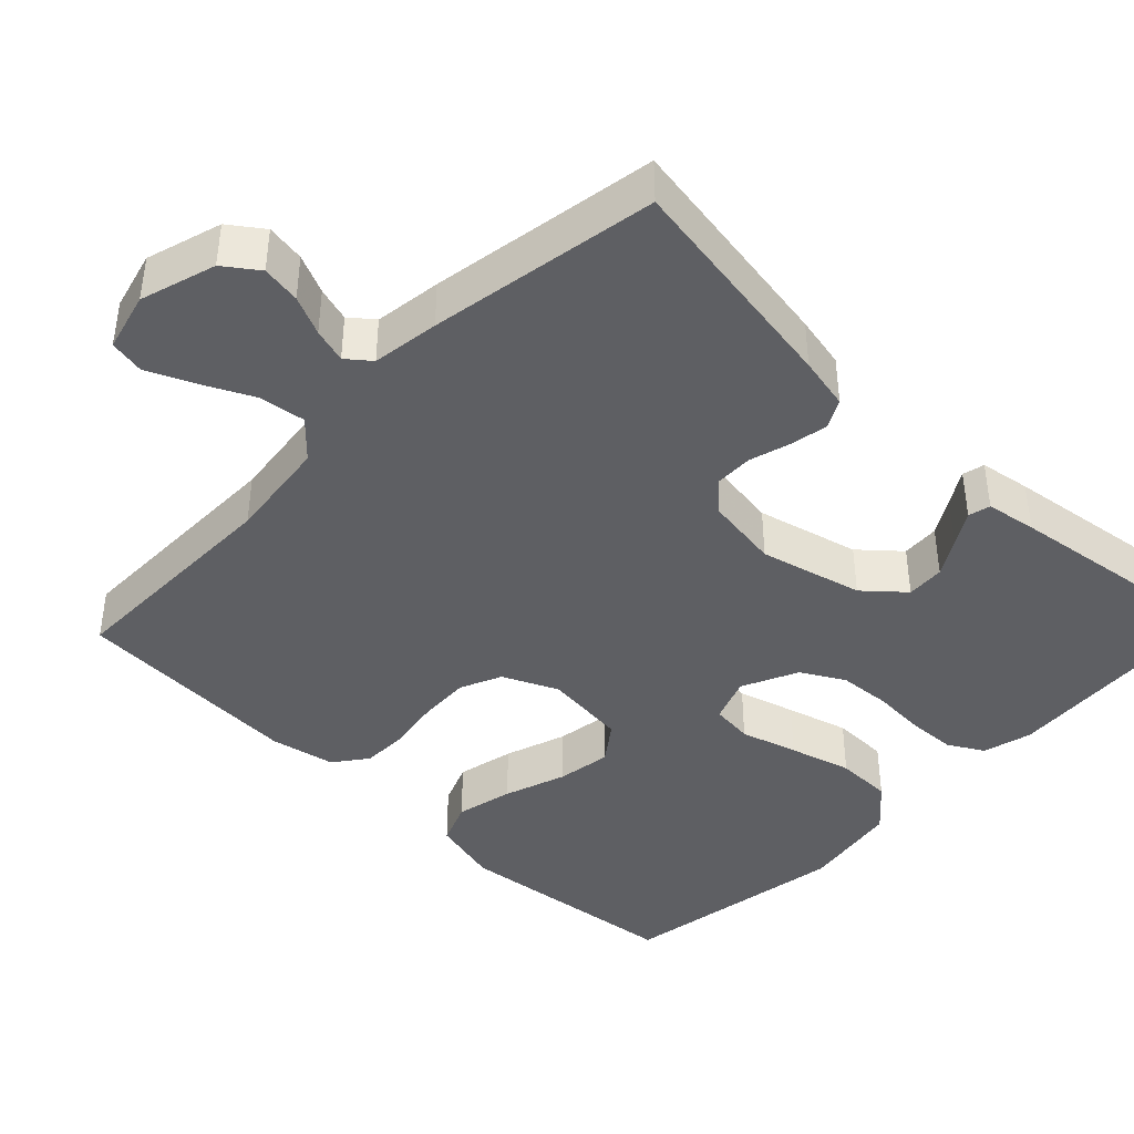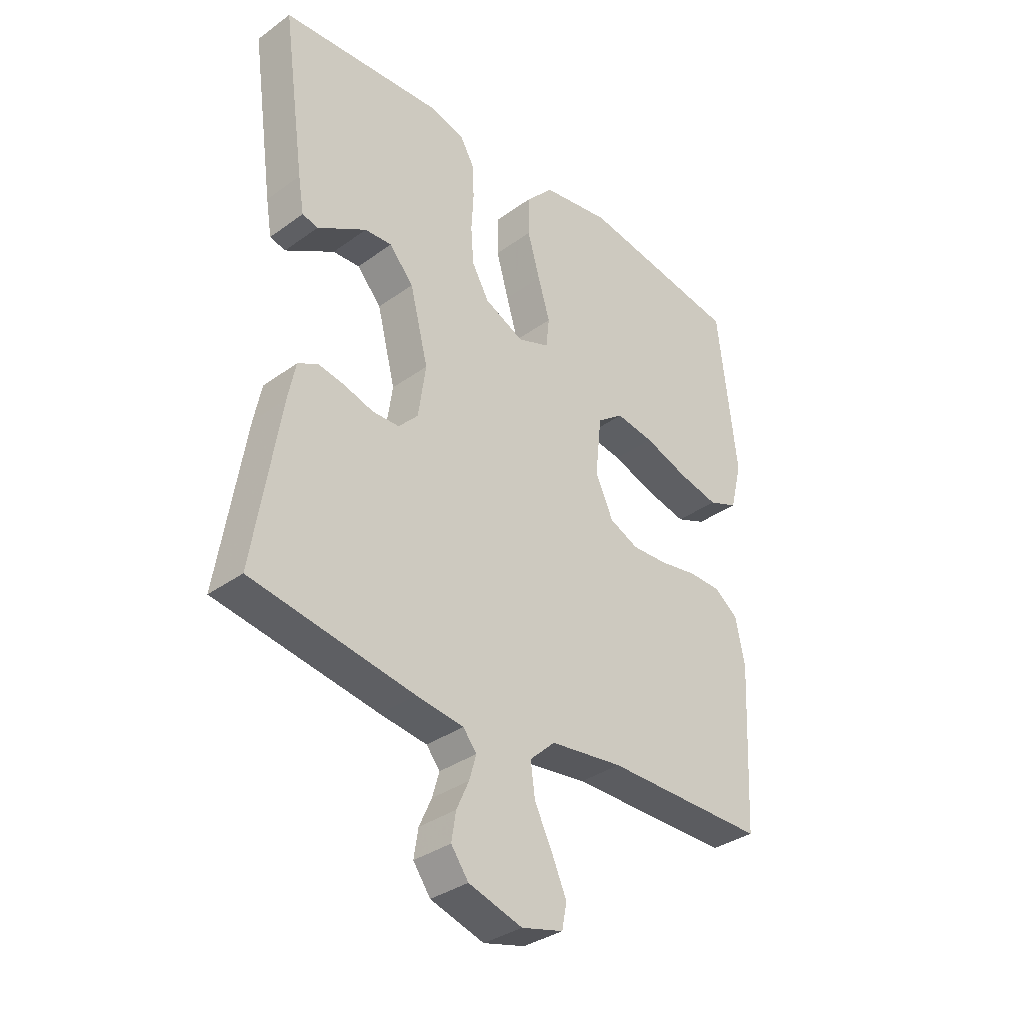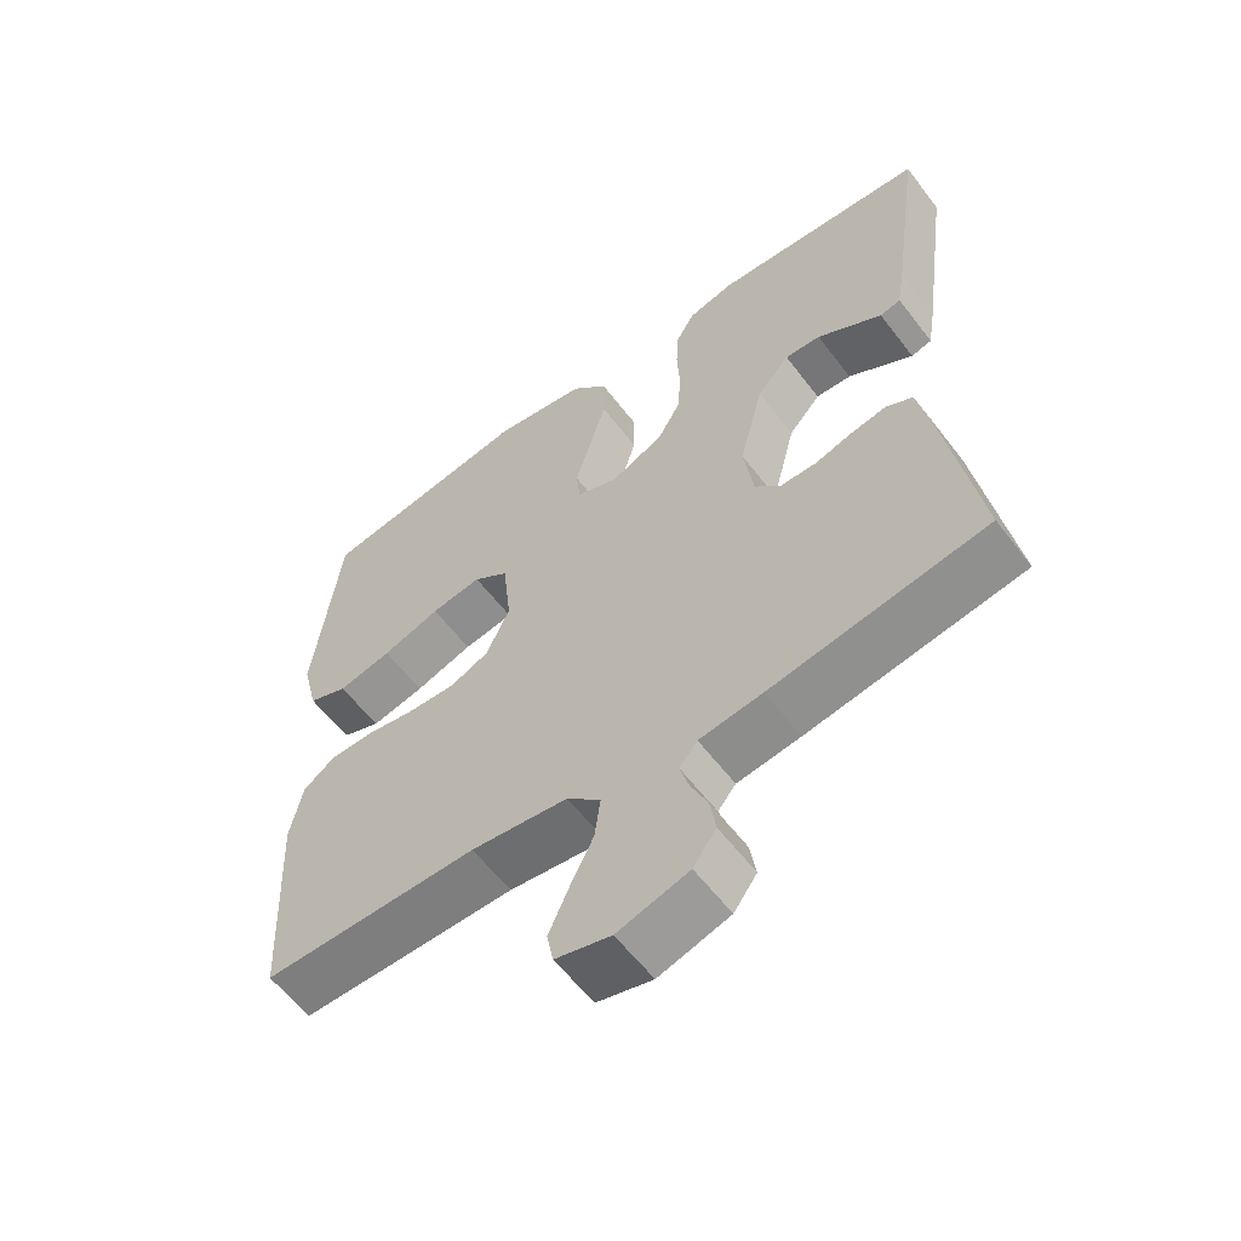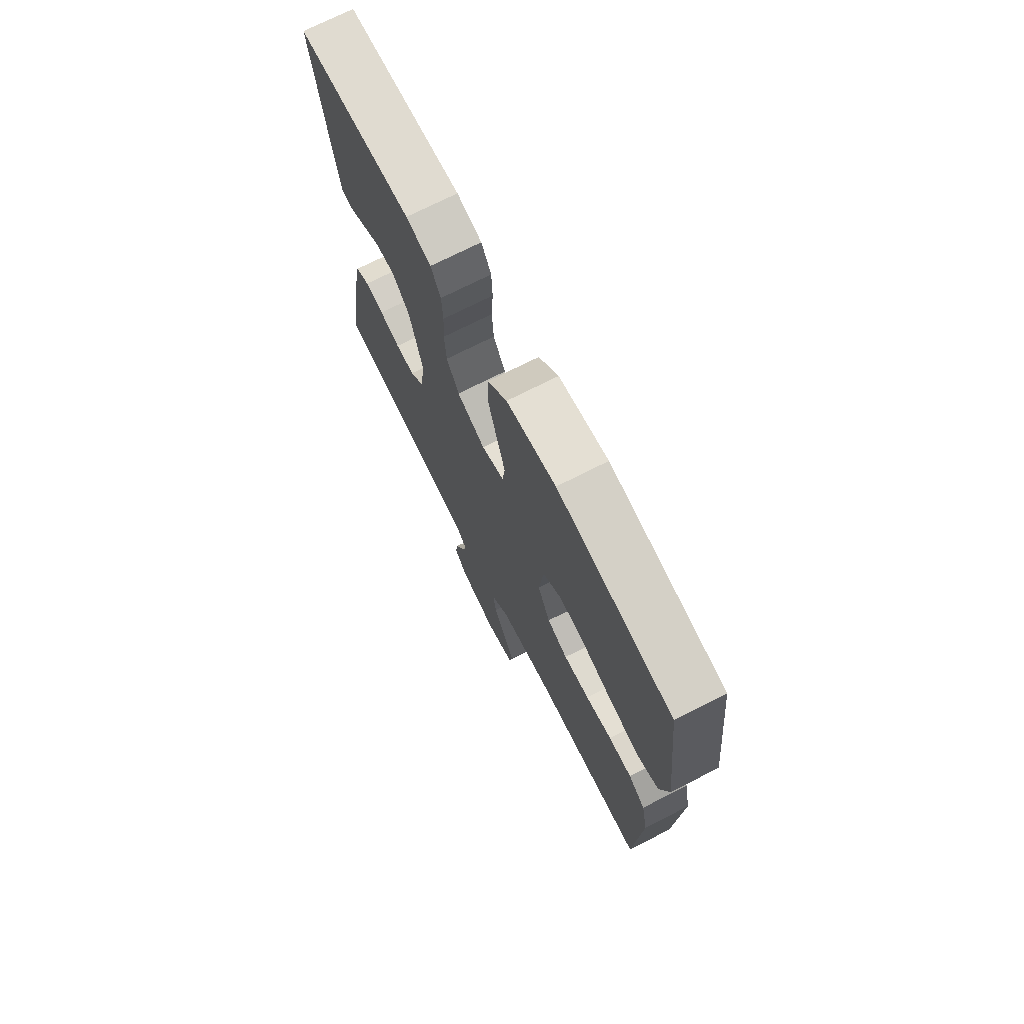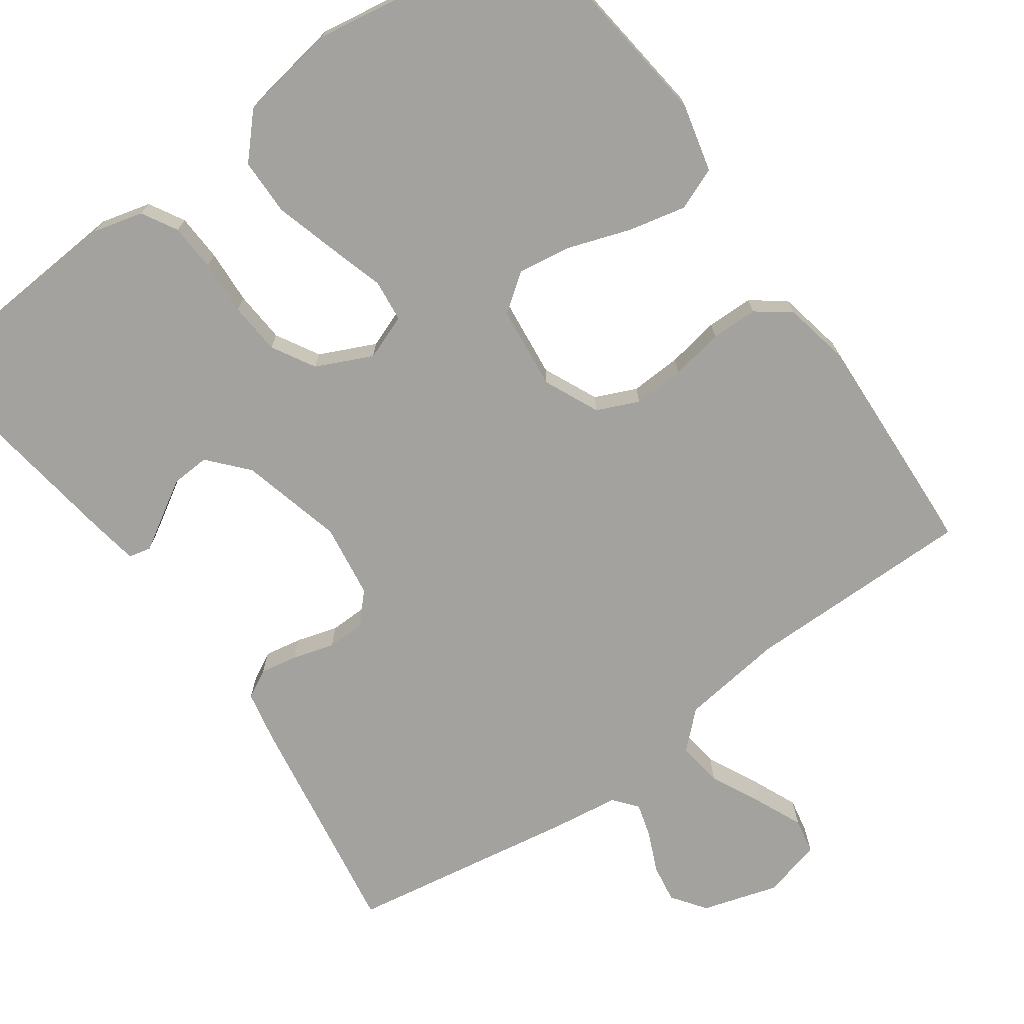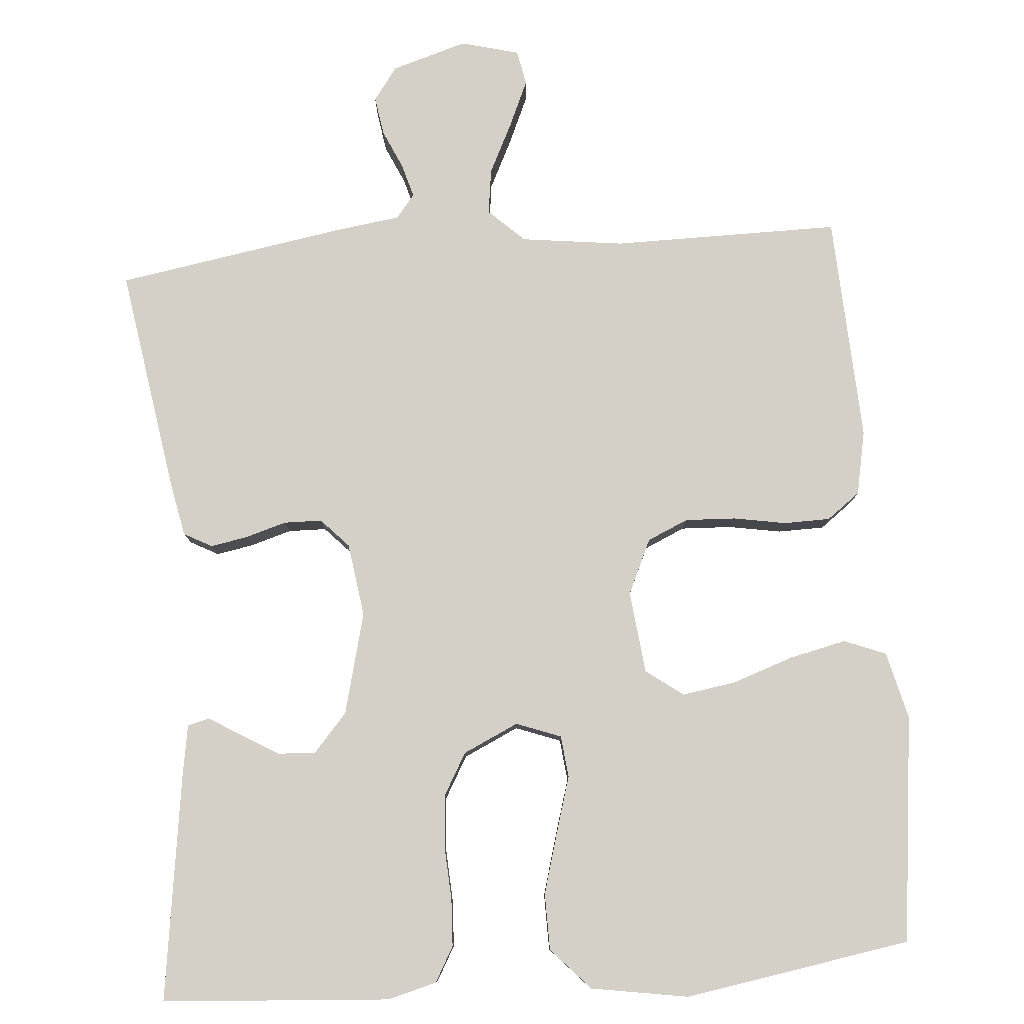
<metadata>
{"format":"obj","ext":"obj","renderer":"f3d","projection":"perspective","resolution":1024,"background":"white","views":[{"elev":-42.0,"azim":-134.0,"up":"+Y"},{"elev":-34.7,"azim":-46.0,"up":"+Z"},{"elev":-59.3,"azim":-142.9,"up":"+Z"},{"elev":72.9,"azim":63.1,"up":"+Z"},{"elev":-72.4,"azim":35.6,"up":"+Y"},{"elev":79.9,"azim":-4.5,"up":"+Y"}]}
</metadata>
<code>
v 0.5 0.07 -0.5
v 0.2 0.07 -0.499
v 0.065 0.07 -0.516
v 0.018 0.07 -0.56
v 0.026 0.07 -0.62
v 0.059 0.07 -0.687
v 0.086 0.07 -0.748
v 0.077 0.07 -0.794
v 0 0.07 -0.814
v -0.099 0.07 -0.784
v -0.131 0.07 -0.74
v -0.123 0.07 -0.689
v -0.1 0.07 -0.638
v -0.087 0.07 -0.593
v -0.112 0.07 -0.562
v -0.2 0.07 -0.55
v -0.5 0.07 -0.5
v -0.452 0.07 -0.2
v -0.438 0.07 -0.131
v -0.401 0.07 -0.111
v -0.352 0.07 -0.12
v -0.298 0.07 -0.136
v -0.248 0.07 -0.135
v -0.212 0.07 -0.097
v -0.198 0.07 0
v -0.232 0.07 0.134
v -0.277 0.07 0.185
v -0.327 0.07 0.182
v -0.375 0.07 0.153
v -0.418 0.07 0.127
v -0.447 0.07 0.134
v -0.458 0.07 0.2
v -0.5 0.07 0.5
v -0.2 0.07 0.521
v -0.135 0.07 0.504
v -0.109 0.07 0.458
v -0.106 0.07 0.396
v -0.11 0.07 0.325
v -0.105 0.07 0.257
v -0.073 0.07 0.201
v 0 0.07 0.167
v 0.059 0.07 0.189
v 0.065 0.07 0.244
v 0.043 0.07 0.318
v 0.02 0.07 0.399
v 0.021 0.07 0.473
v 0.072 0.07 0.528
v 0.2 0.07 0.549
v 0.5 0.07 0.5
v 0.535 0.07 0.2
v 0.513 0.07 0.111
v 0.458 0.07 0.089
v 0.383 0.07 0.106
v 0.302 0.07 0.134
v 0.231 0.07 0.145
v 0.182 0.07 0.109
v 0.17 0.07 0
v 0.203 0.07 -0.072
v 0.257 0.07 -0.096
v 0.324 0.07 -0.093
v 0.393 0.07 -0.081
v 0.454 0.07 -0.082
v 0.498 0.07 -0.115
v 0.515 0.07 -0.2
v 0.5 0 -0.5
v 0.2 0 -0.499
v 0.065 0 -0.516
v 0.018 0 -0.56
v 0.026 0 -0.62
v 0.059 0 -0.687
v 0.086 0 -0.748
v 0.077 0 -0.794
v 0 0 -0.814
v -0.099 0 -0.784
v -0.131 0 -0.74
v -0.123 0 -0.689
v -0.1 0 -0.638
v -0.087 0 -0.593
v -0.112 0 -0.562
v -0.2 0 -0.55
v -0.5 0 -0.5
v -0.452 0 -0.2
v -0.438 0 -0.131
v -0.401 0 -0.111
v -0.352 0 -0.12
v -0.298 0 -0.136
v -0.248 0 -0.135
v -0.212 0 -0.097
v -0.198 0 0
v -0.232 0 0.134
v -0.277 0 0.185
v -0.327 0 0.182
v -0.375 0 0.153
v -0.418 0 0.127
v -0.447 0 0.134
v -0.458 0 0.2
v -0.5 0 0.5
v -0.2 0 0.521
v -0.135 0 0.504
v -0.109 0 0.458
v -0.106 0 0.396
v -0.11 0 0.325
v -0.105 0 0.257
v -0.073 0 0.201
v 0 0 0.167
v 0.059 0 0.189
v 0.065 0 0.244
v 0.043 0 0.318
v 0.02 0 0.399
v 0.021 0 0.473
v 0.072 0 0.528
v 0.2 0 0.549
v 0.5 0 0.5
v 0.535 0 0.2
v 0.513 0 0.111
v 0.458 0 0.089
v 0.383 0 0.106
v 0.302 0 0.134
v 0.231 0 0.145
v 0.182 0 0.109
v 0.17 0 0
v 0.203 0 -0.072
v 0.257 0 -0.096
v 0.324 0 -0.093
v 0.393 0 -0.081
v 0.454 0 -0.082
v 0.498 0 -0.115
v 0.515 0 -0.2
f 63 64 1 2
f 60 61 62 63
f 59 60 63 2
f 58 59 2 3
f 57 58 3 4
f 56 57 4
f 51 52 53 54
f 51 54 55
f 50 51 55
f 49 50 55
f 48 49 55 56
f 43 44 45 46
f 43 46 47 48
f 35 36 37 38
f 35 38 39
f 34 35 39
f 33 34 39
f 32 33 39 40
f 29 30 31 32
f 28 29 32
f 27 28 32 40
f 19 20 21 22
f 17 18 19 22
f 15 16 17 22
f 14 15 22 23
f 10 11 12 13
f 10 13 14
f 9 10 14
f 5 6 7 8
f 5 8 9 14
f 43 48 56 4
f 26 27 40 41
f 25 26 41
f 24 25 41 42
f 23 24 42
f 4 5 14 23
f 4 23 42
f 4 42 43
f 66 65 128 127
f 127 126 125 124
f 66 127 124 123
f 67 66 123 122
f 68 67 122 121
f 68 121 120
f 118 117 116 115
f 119 118 115
f 119 115 114
f 119 114 113
f 120 119 113 112
f 110 109 108 107
f 112 111 110 107
f 102 101 100 99
f 103 102 99
f 103 99 98
f 103 98 97
f 104 103 97 96
f 96 95 94 93
f 96 93 92
f 104 96 92 91
f 86 85 84 83
f 86 83 82 81
f 86 81 80 79
f 87 86 79 78
f 77 76 75 74
f 78 77 74
f 78 74 73
f 72 71 70 69
f 78 73 72 69
f 68 120 112 107
f 105 104 91 90
f 105 90 89
f 106 105 89 88
f 106 88 87
f 87 78 69 68
f 106 87 68
f 107 106 68
f 1 65 66 2
f 2 66 67 3
f 3 67 68 4
f 4 68 69 5
f 5 69 70 6
f 6 70 71 7
f 7 71 72 8
f 8 72 73 9
f 9 73 74 10
f 10 74 75 11
f 11 75 76 12
f 12 76 77 13
f 13 77 78 14
f 14 78 79 15
f 15 79 80 16
f 16 80 81 17
f 17 81 82 18
f 18 82 83 19
f 19 83 84 20
f 20 84 85 21
f 21 85 86 22
f 22 86 87 23
f 23 87 88 24
f 24 88 89 25
f 25 89 90 26
f 26 90 91 27
f 27 91 92 28
f 28 92 93 29
f 29 93 94 30
f 30 94 95 31
f 31 95 96 32
f 32 96 97 33
f 33 97 98 34
f 34 98 99 35
f 35 99 100 36
f 36 100 101 37
f 37 101 102 38
f 38 102 103 39
f 39 103 104 40
f 40 104 105 41
f 41 105 106 42
f 42 106 107 43
f 43 107 108 44
f 44 108 109 45
f 45 109 110 46
f 46 110 111 47
f 47 111 112 48
f 48 112 113 49
f 49 113 114 50
f 50 114 115 51
f 51 115 116 52
f 52 116 117 53
f 53 117 118 54
f 54 118 119 55
f 55 119 120 56
f 56 120 121 57
f 57 121 122 58
f 58 122 123 59
f 59 123 124 60
f 60 124 125 61
f 61 125 126 62
f 62 126 127 63
f 63 127 128 64
f 64 128 65 1

</code>
